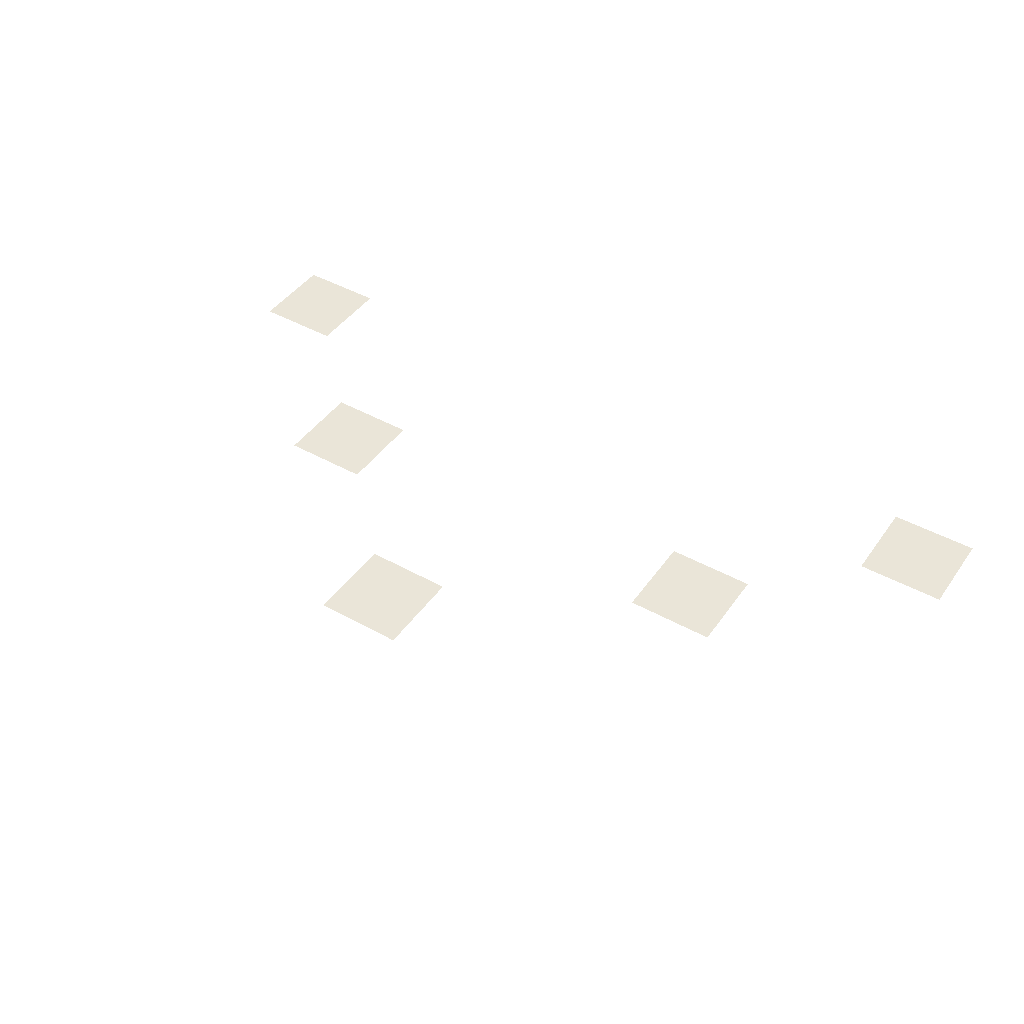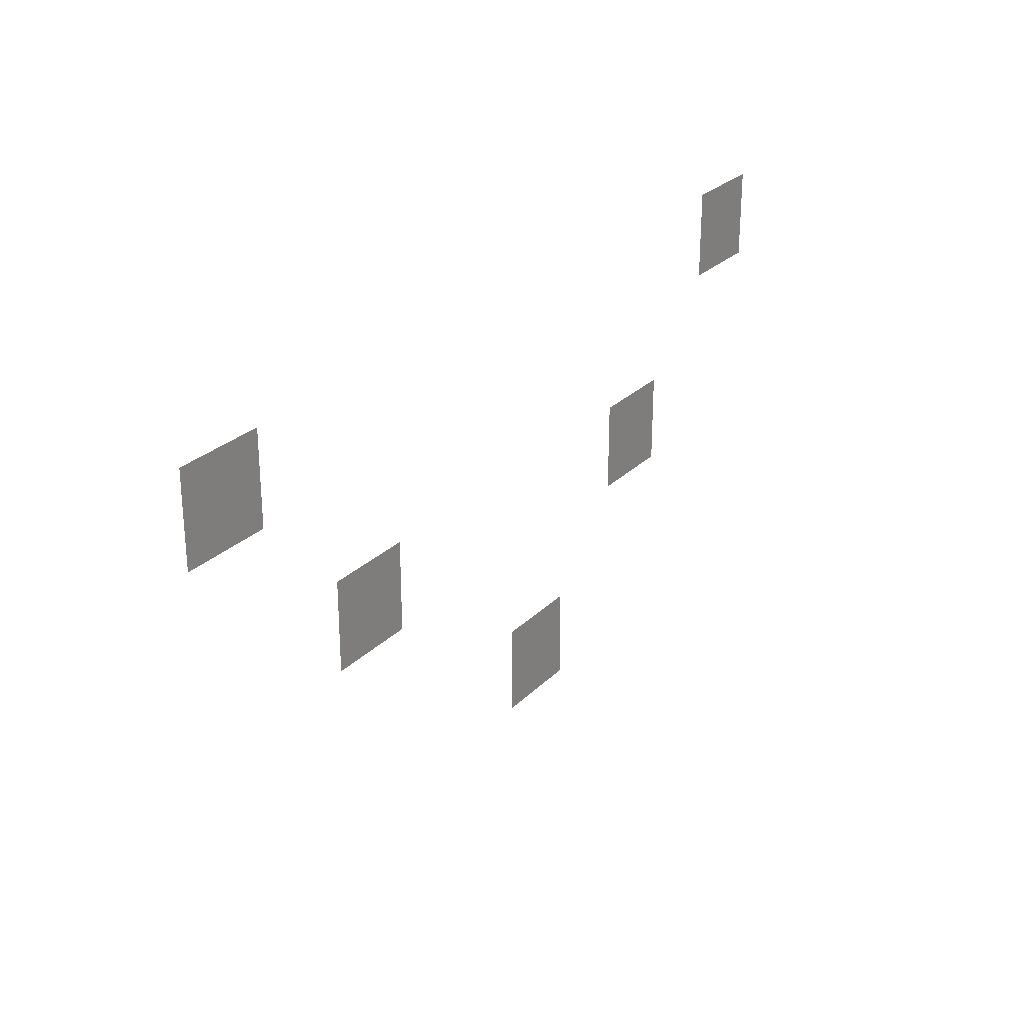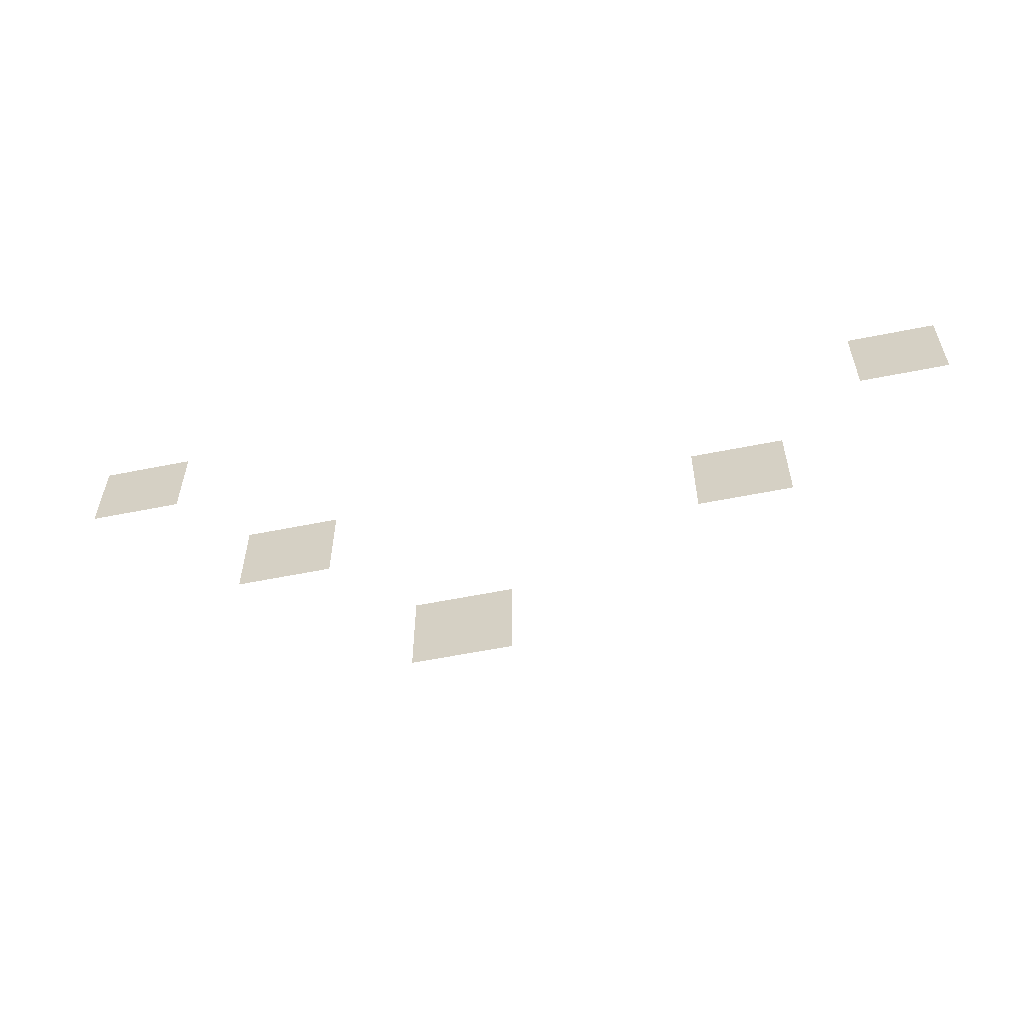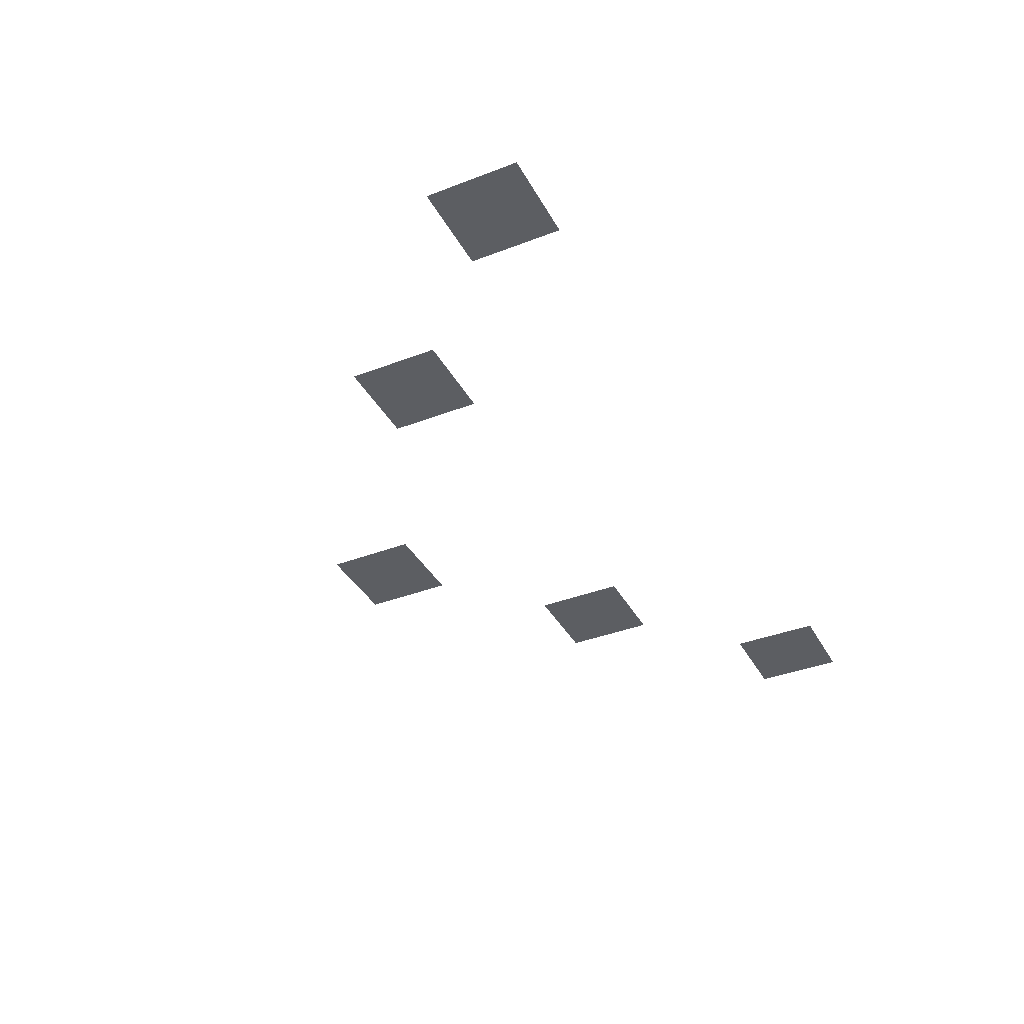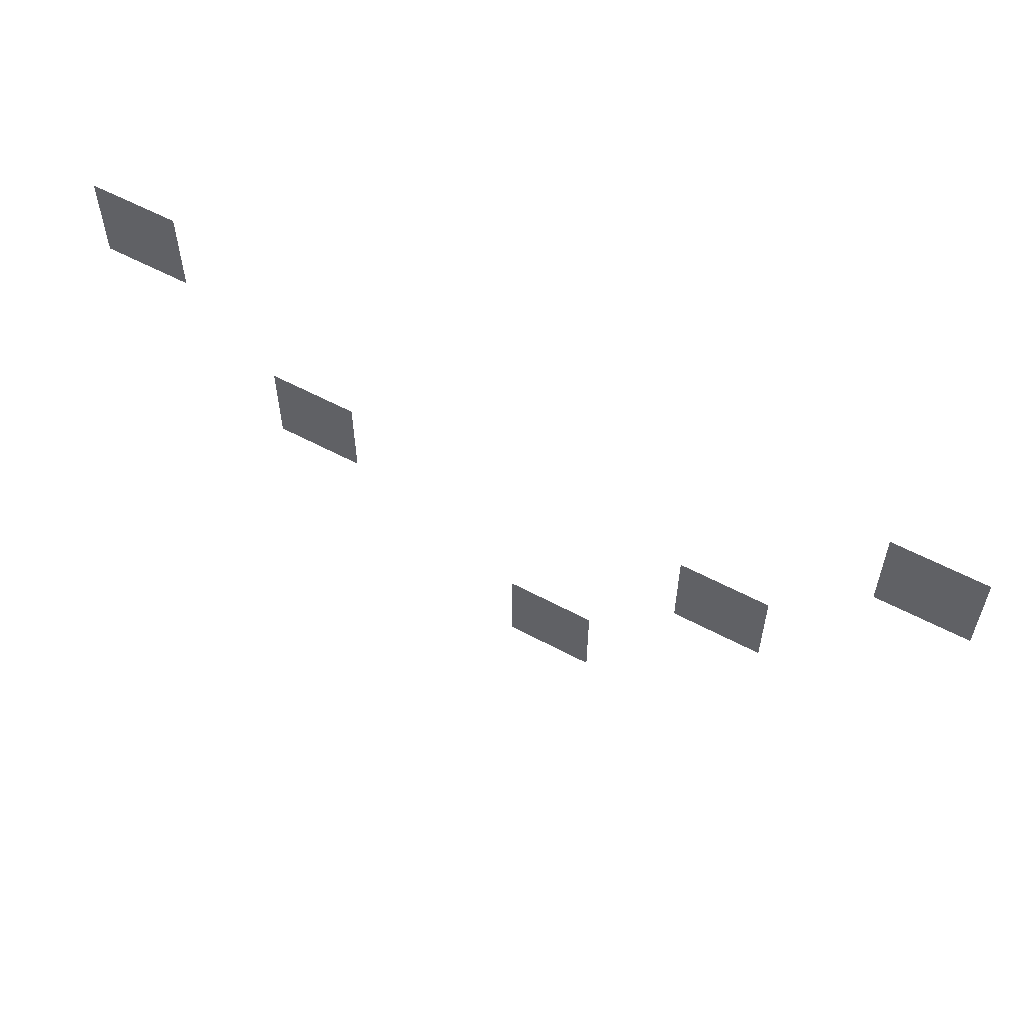
<metadata>
{"format":"obj","ext":"obj","renderer":"f3d","projection":"perspective","resolution":1024,"background":"white","views":[{"elev":44.6,"azim":33.0,"up":"+Z"},{"elev":26.7,"azim":124.0,"up":"+Y"},{"elev":-58.5,"azim":11.7,"up":"+Y"},{"elev":-37.8,"azim":116.1,"up":"+Z"},{"elev":57.0,"azim":-150.8,"up":"+Y"}]}
</metadata>
<code>
v 0 -80 0
v -16 -80 0
v -16 -64 0
v 0 -64 0
v -144 -80 0
v -160 -80 0
v -160 -64 0
v -144 -64 0
v -32 -112 0
v -48 -112 0
v -48 -96 0
v -32 -96 0
v -112 -112 0
v -128 -112 0
v -128 -96 0
v -112 -96 0
v -80 -144 0
v -96 -144 0
v -96 -128 0
v -80 -128 0
g Dark-Tower_mesh_0067
f 1 2 3 4
f 5 6 7 8
f 9 10 11 12
f 13 14 15 16
f 17 18 19 20

</code>
